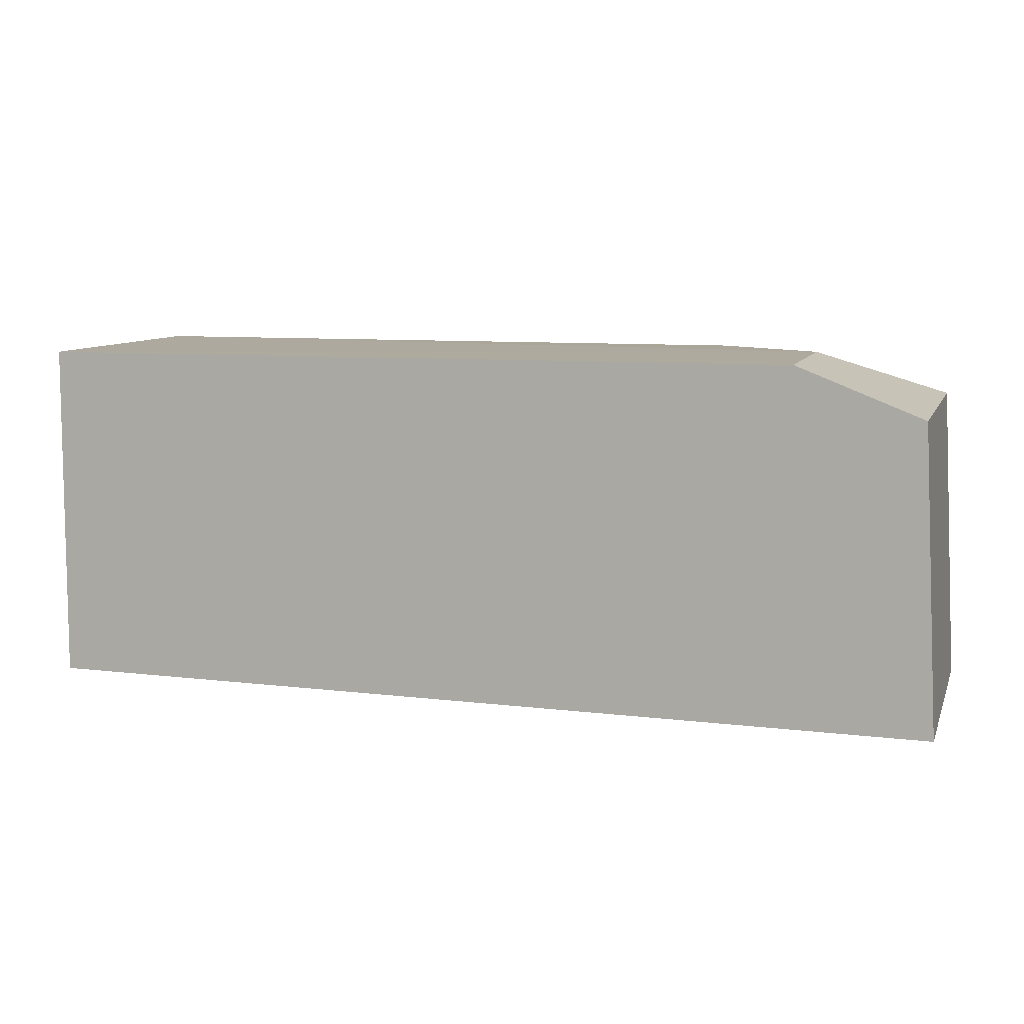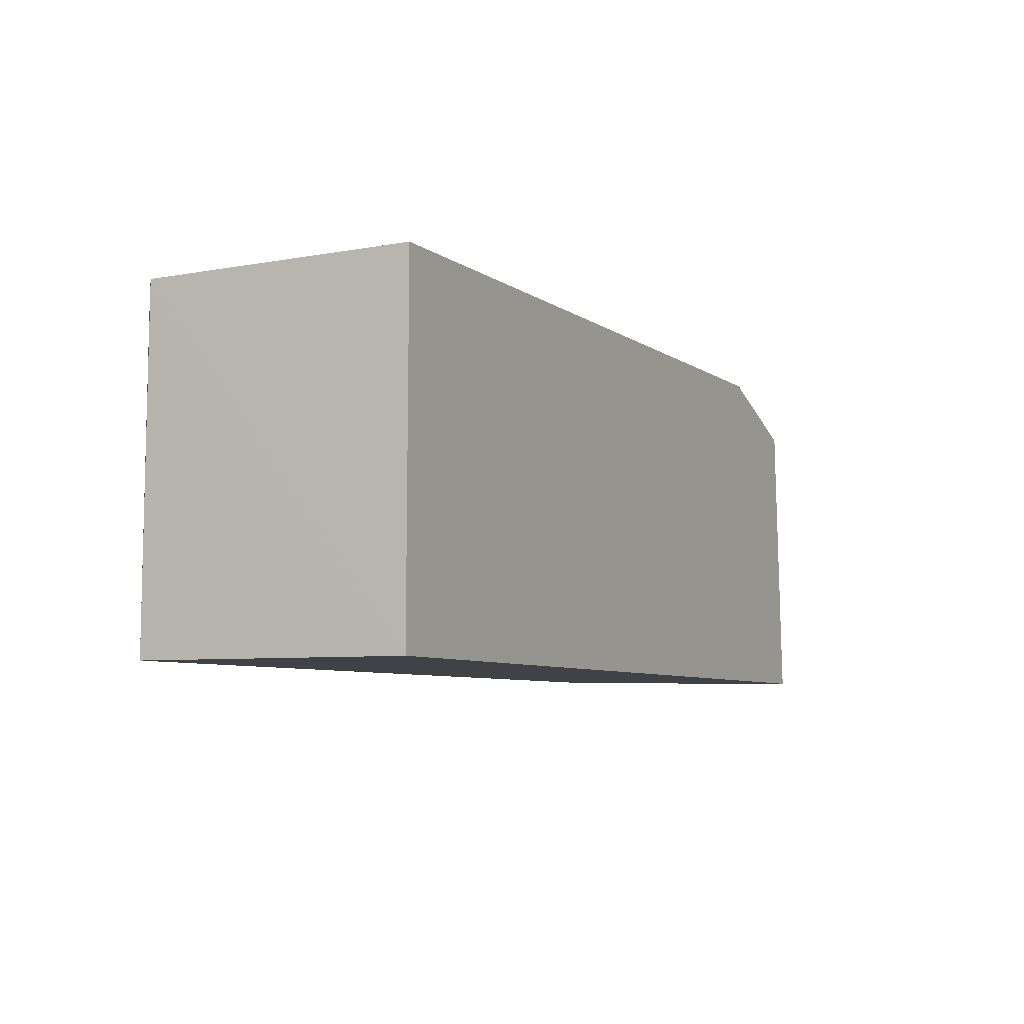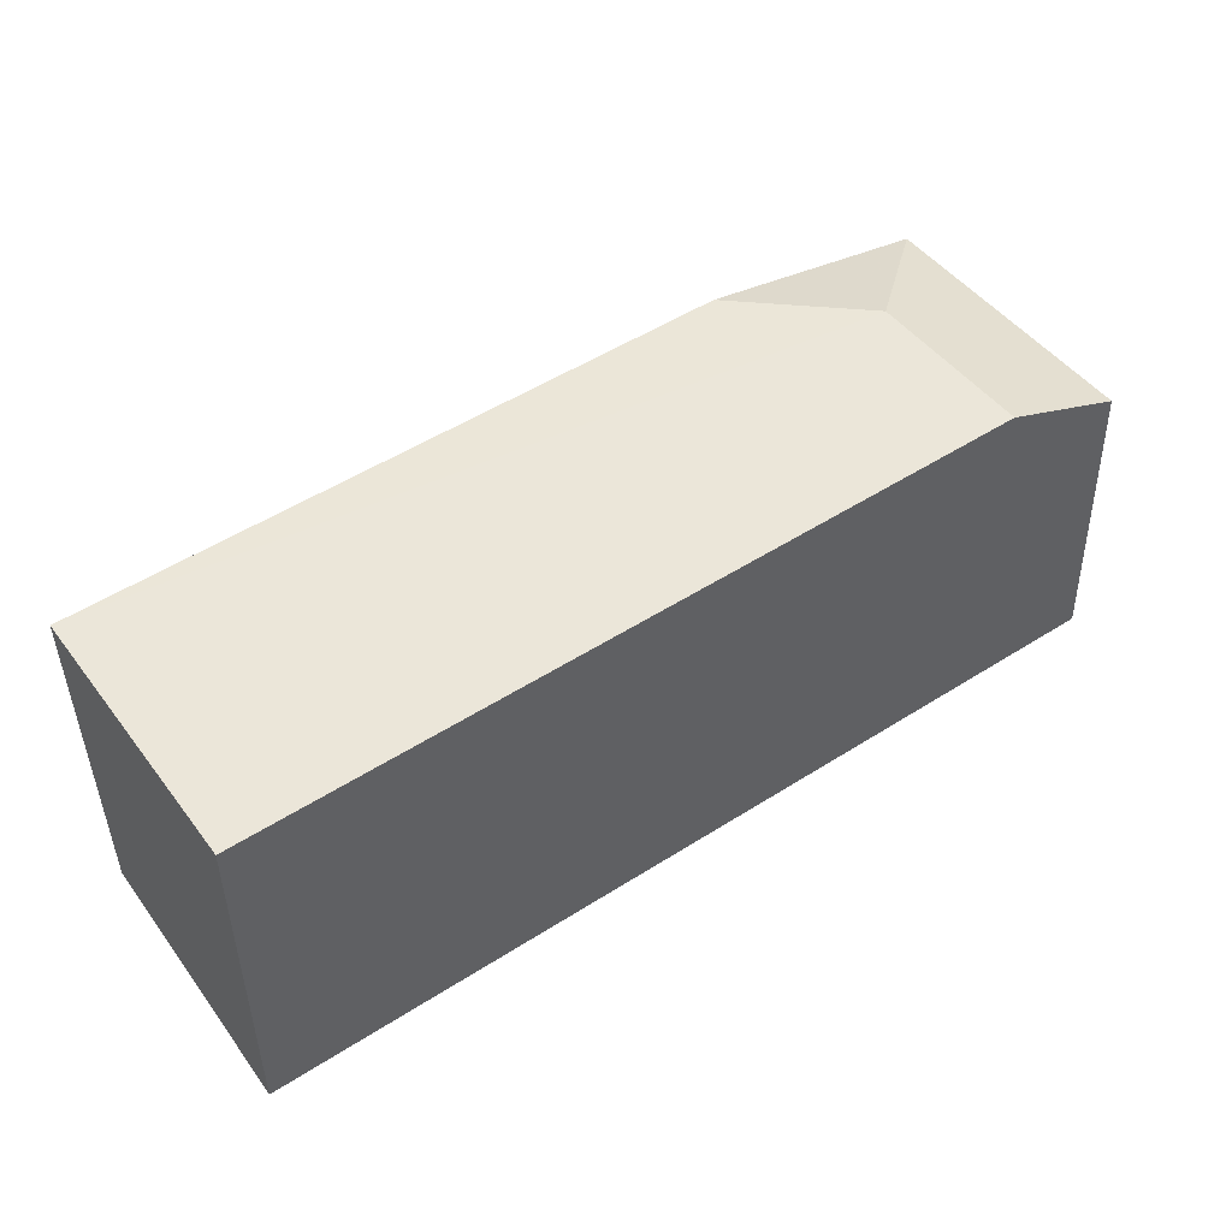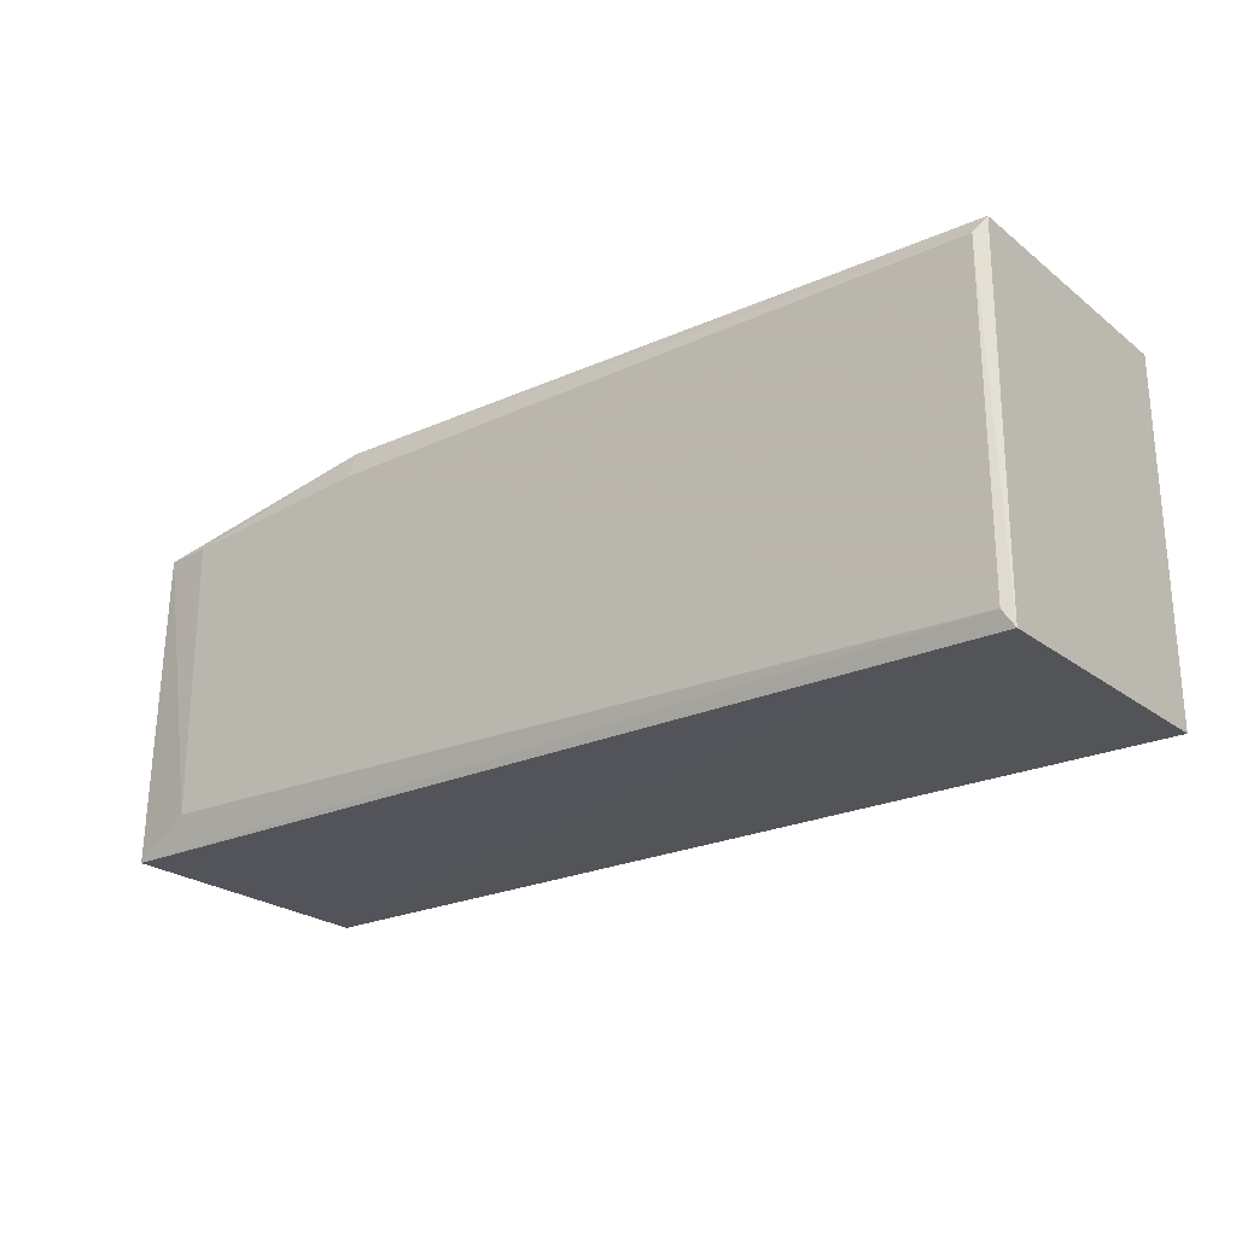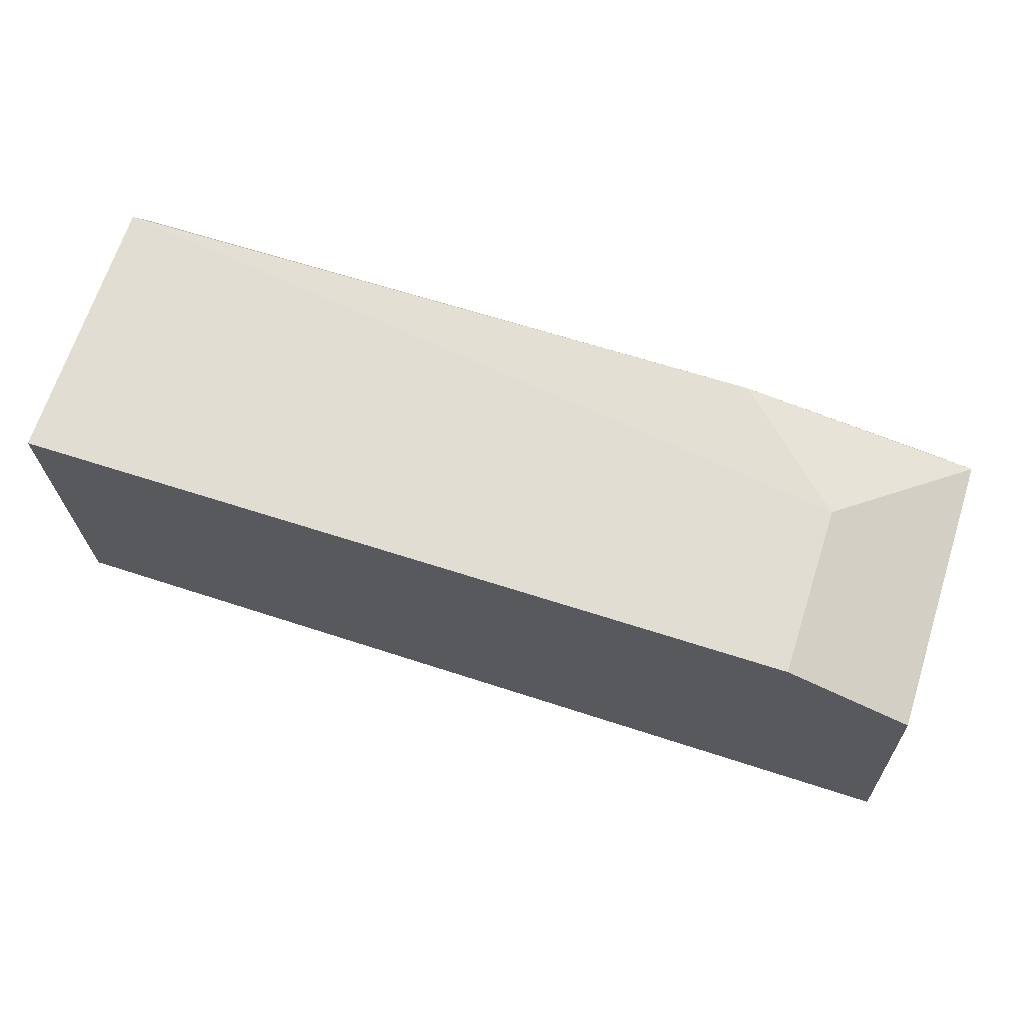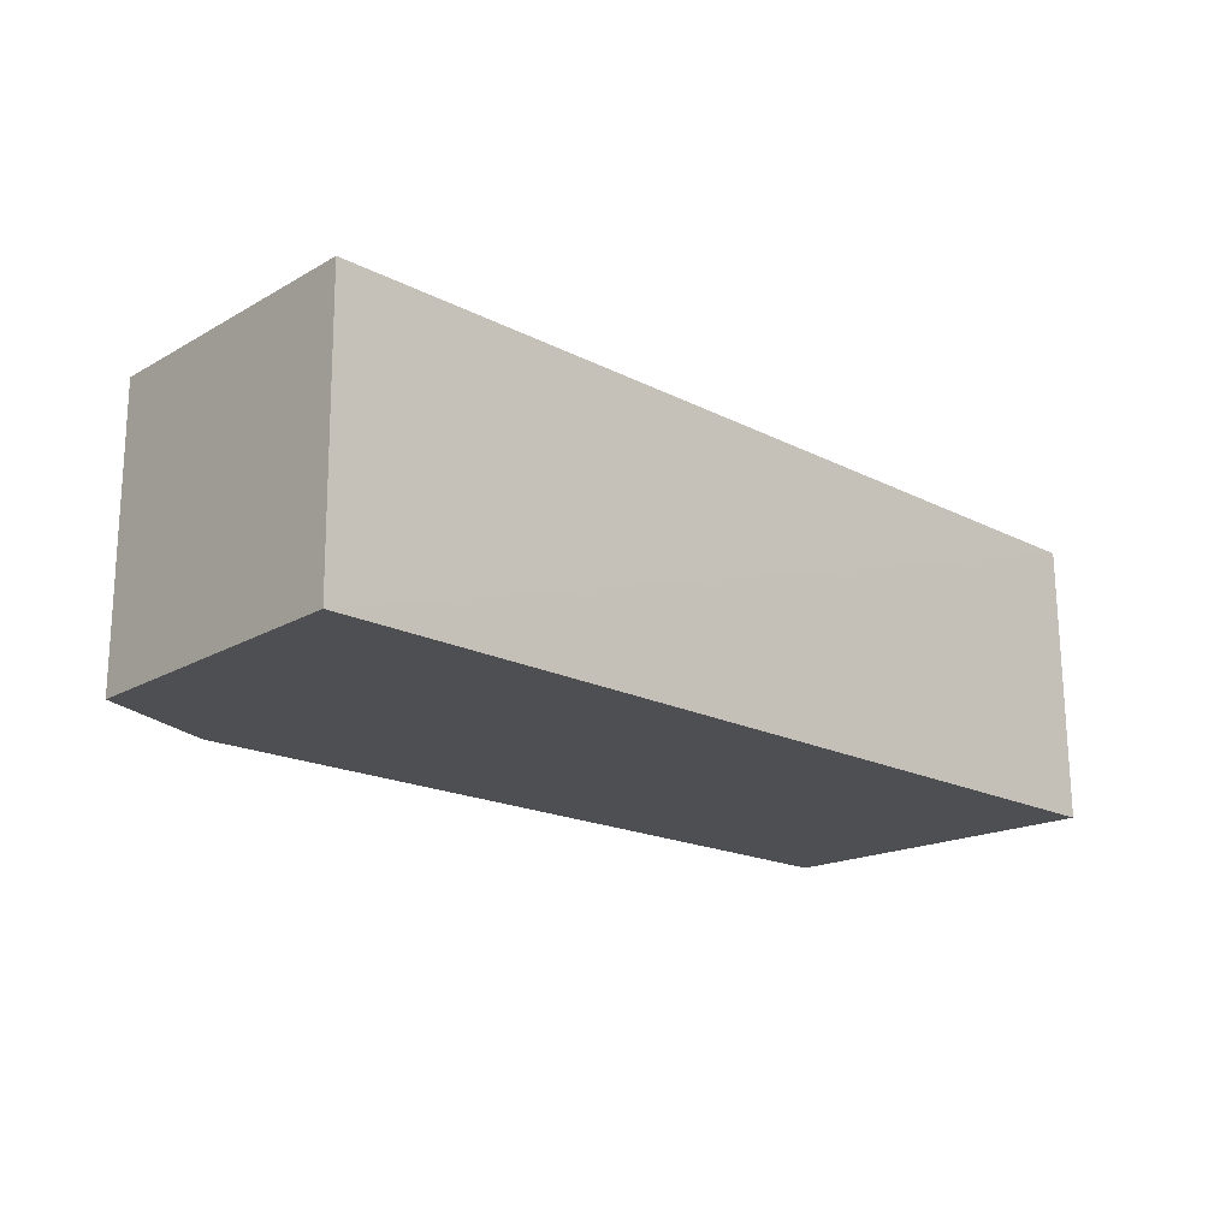
<metadata>
{"format":"obj","ext":"obj","renderer":"f3d","projection":"perspective","resolution":1024,"background":"white","views":[{"elev":9.3,"azim":-163.4,"up":"+Y"},{"elev":-6.5,"azim":117.5,"up":"+Y"},{"elev":48.6,"azim":144.3,"up":"+Y"},{"elev":-23.1,"azim":37.6,"up":"+Y"},{"elev":68.3,"azim":-162.2,"up":"+Y"},{"elev":-18.2,"azim":-44.5,"up":"+Z"}]}
</metadata>
<code>
v 0.9837 0.6212 0.6849
v 0.9938 0.2715 0.6788
v 0.9958 0.6387 0.3858
v 0.0324 0.5909 0.3858
v 0.01515 0.2682 0.6792
v 0.9979 0.2711 0.3858
v 0.1667 0.6434 0.5676
v 0.9944 0.6378 0.6758
v 0.0816 0.3031 0.6896
v 0.01515 0.2648 0.3858
v 0.1667 0.6434 0.3858
v 0.0324 0.5909 0.6851
v 0.9839 0.2879 0.6847
v 0.2879 0.6115 0.6893
v 0.08131 0.5909 0.6893
v 0.2879 0.6399 0.6801
f 8 1 2
f 8 3 7
f 8 6 3
f 8 2 6
f 10 5 4
f 10 4 6
f 10 6 2
f 10 2 5
f 11 7 3
f 11 4 7
f 11 6 4
f 11 3 6
f 12 7 4
f 12 4 5
f 12 5 9
f 13 9 5
f 13 5 2
f 13 2 1
f 14 13 1
f 14 9 13
f 15 12 9
f 15 9 14
f 16 14 1
f 16 1 8
f 16 8 7
f 16 7 12
f 16 15 14
f 16 12 15

</code>
